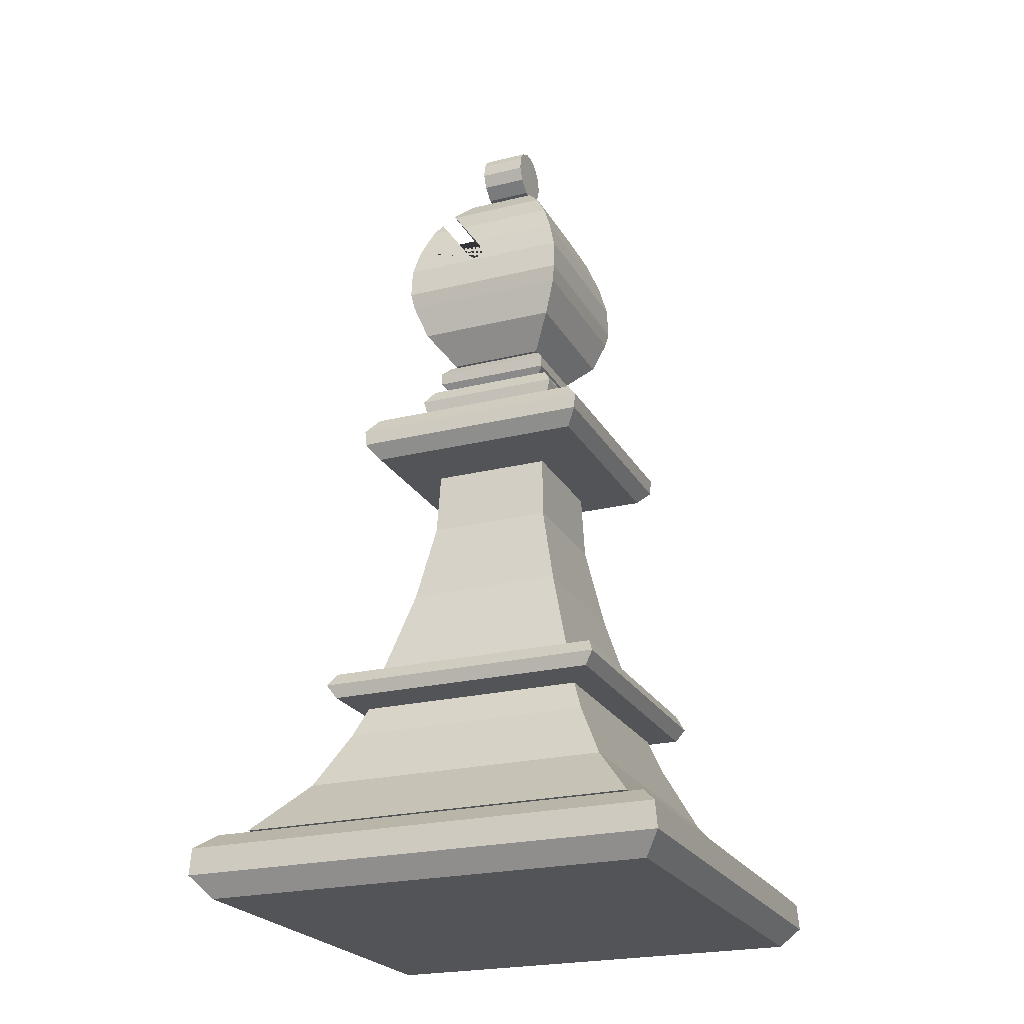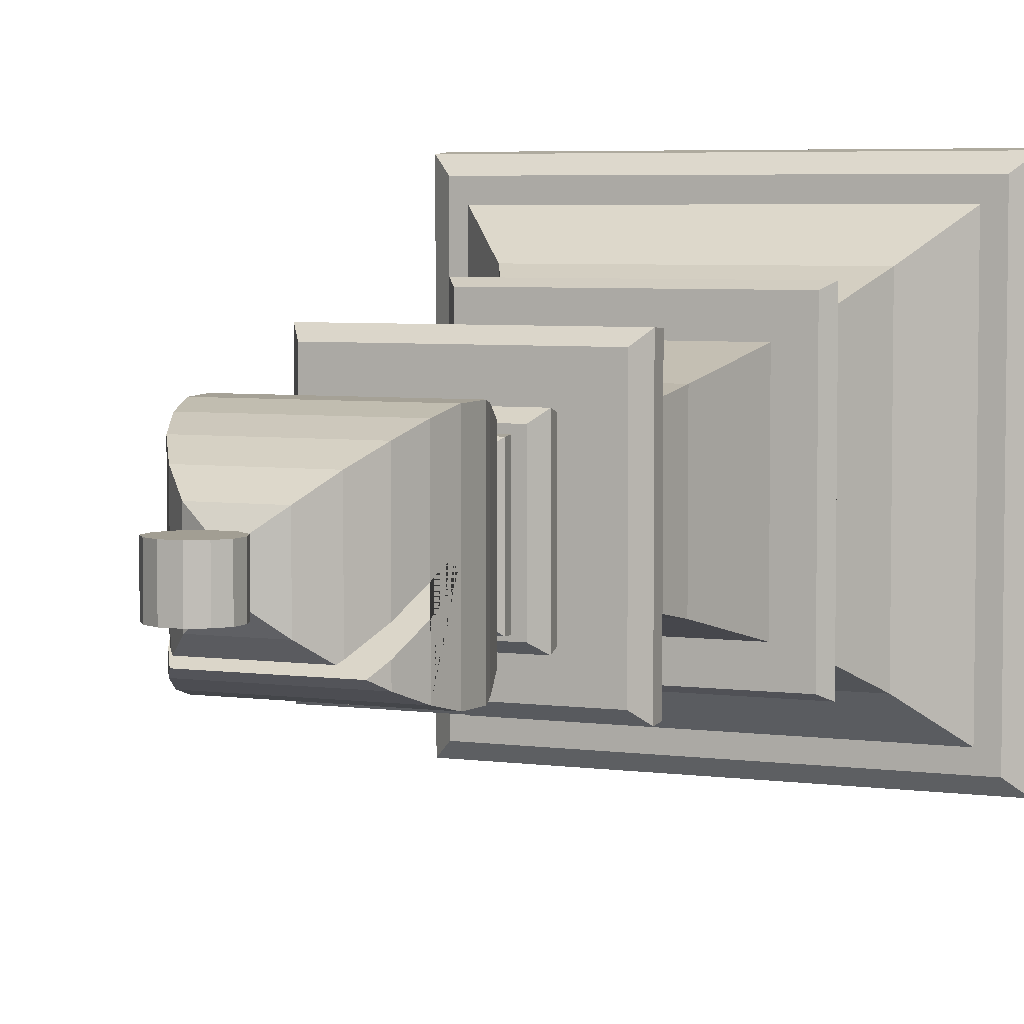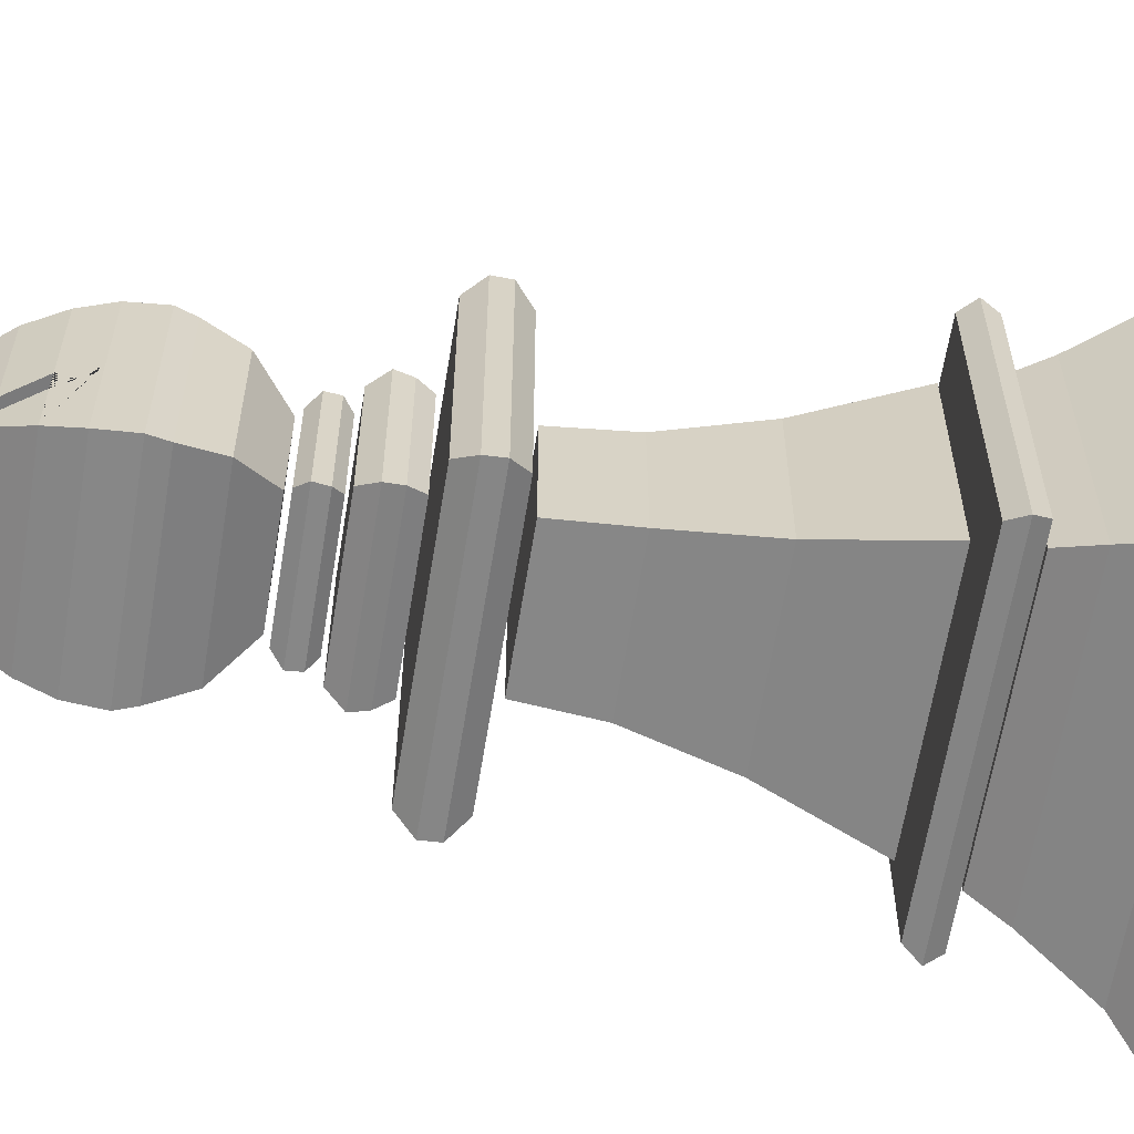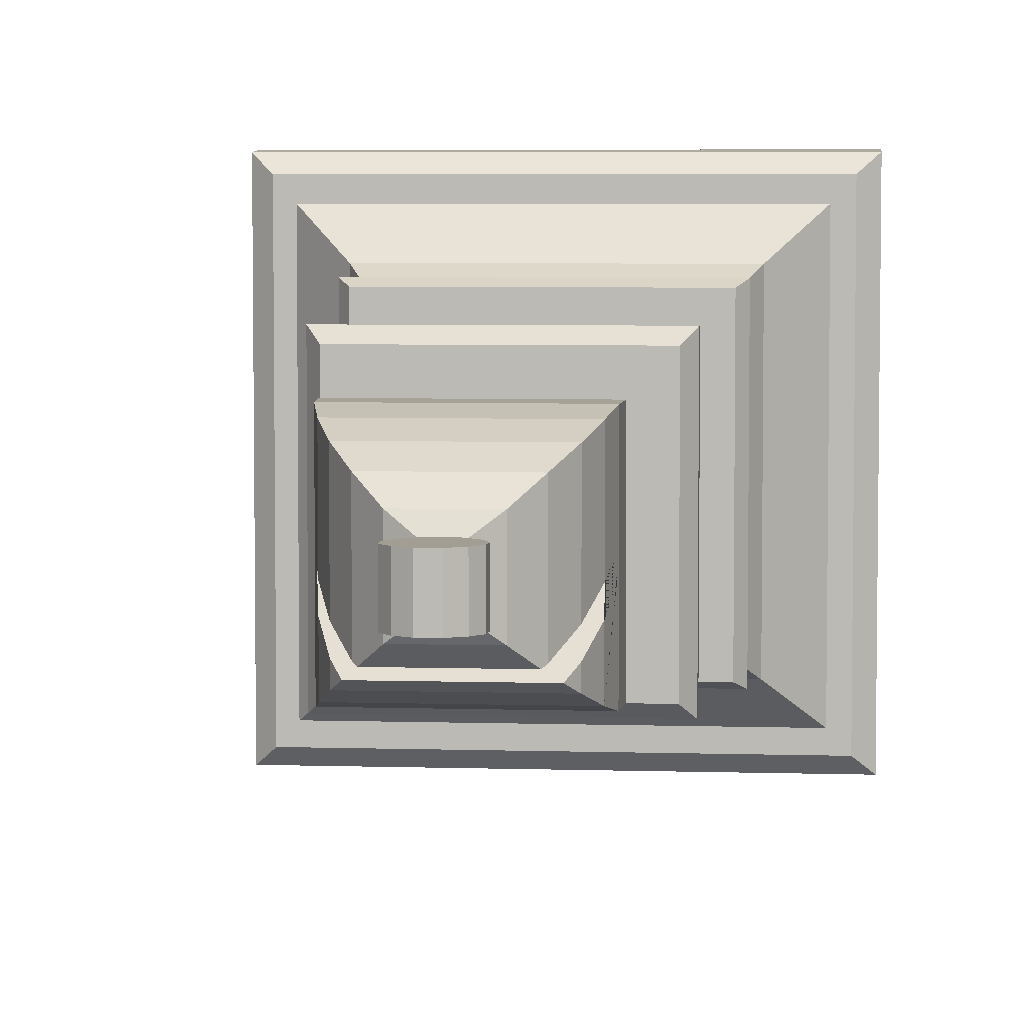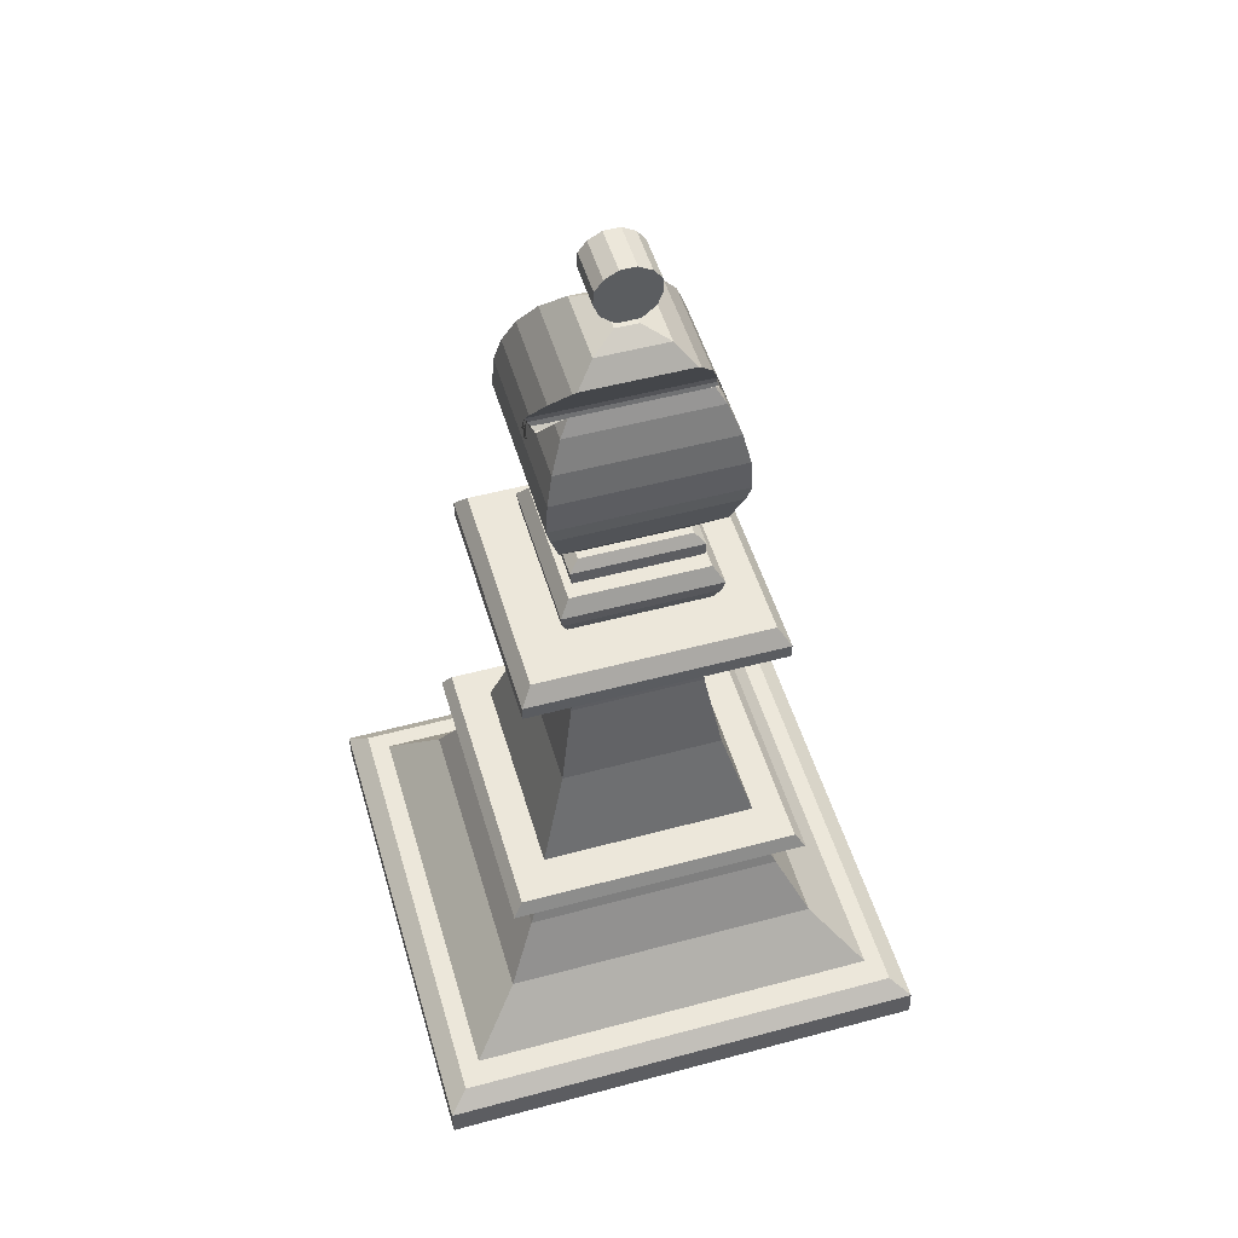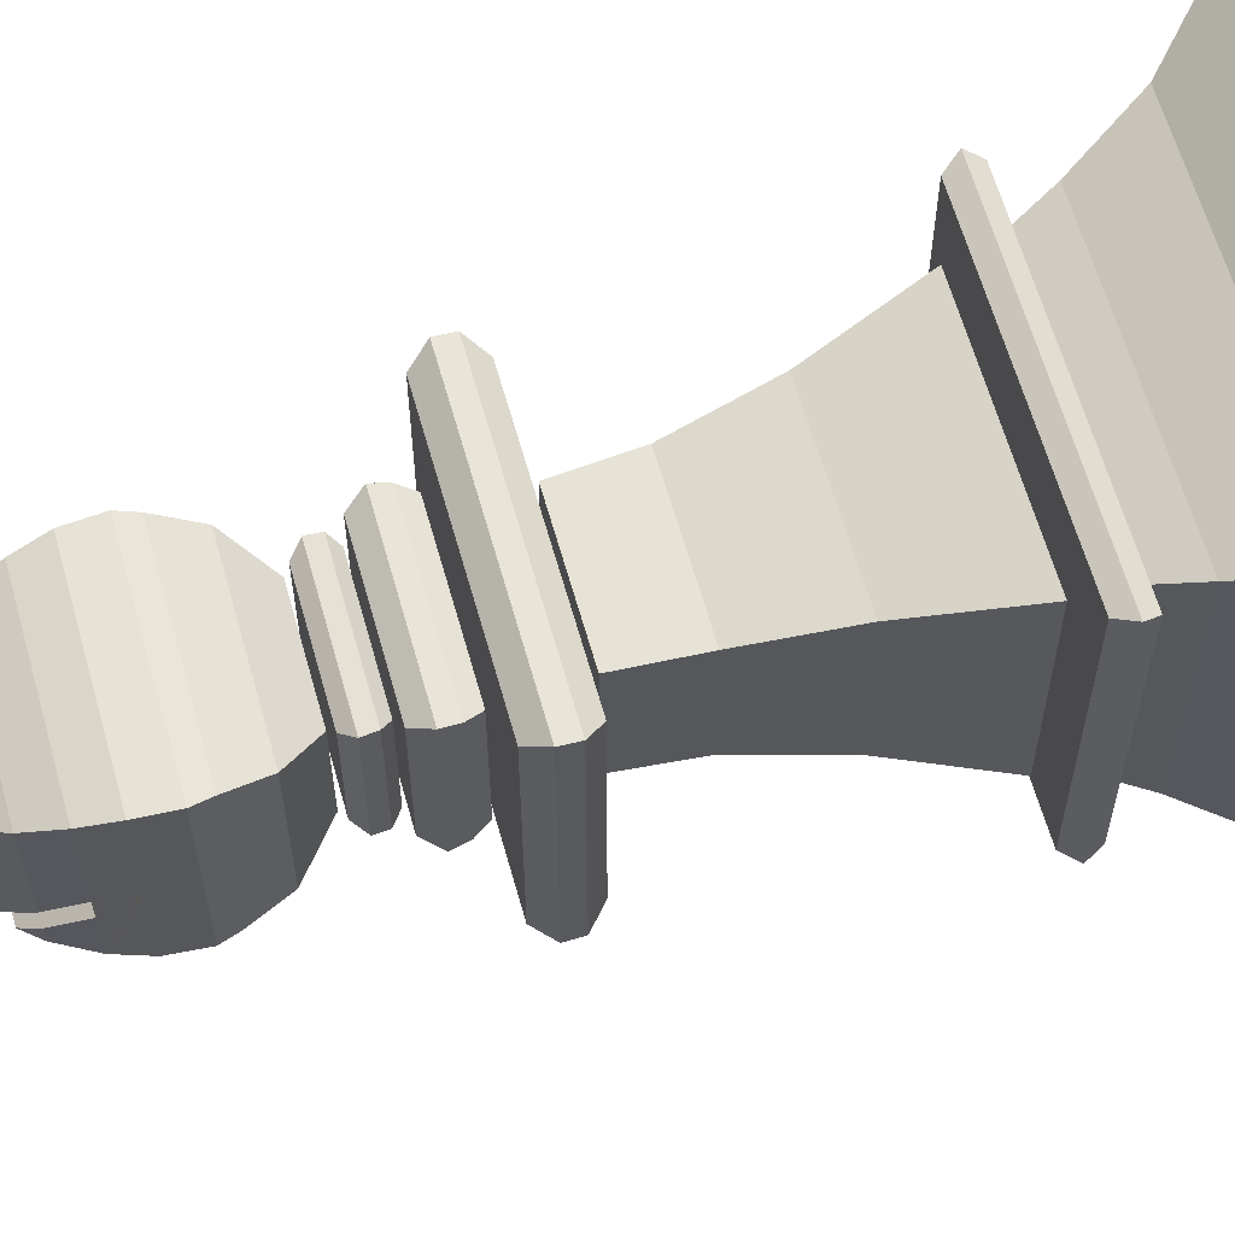
<metadata>
{"format":"obj","ext":"obj","renderer":"f3d","projection":"perspective","resolution":1024,"background":"white","views":[{"elev":-23.3,"azim":-67.4,"up":"+Y"},{"elev":5.1,"azim":-157.0,"up":"+Z"},{"elev":-62.5,"azim":-99.2,"up":"+Z"},{"elev":5.2,"azim":-174.5,"up":"+Z"},{"elev":51.5,"azim":163.7,"up":"+Y"},{"elev":62.4,"azim":-105.7,"up":"+Z"}]}
</metadata>
<code>
o [MESH]_Bishop_Cube
v -0.1124 1.325 -0.01084
v -0.1124 1.33 -0.004574
v 0.1124 1.325 -0.01084
v 0.1124 1.33 -0.004574
v 0.3963 -0.002413 0.3971
v 0.4295 0.03474 0.4286
v -0.3963 -0.002413 0.3971
v -0.4295 0.03474 0.4286
v 0.3963 -0.002413 -0.3971
v 0.4295 0.03474 -0.4286
v -0.3963 -0.002413 -0.3971
v -0.4295 0.03474 -0.4286
v 0.4295 0.08191 0.4247
v -0.4295 0.08191 0.4247
v 0.4295 0.08191 -0.4247
v -0.4295 0.08191 -0.4247
v 0.396 0.11 0.3945
v -0.396 0.11 0.3945
v 0.396 0.11 -0.3945
v -0.396 0.11 -0.3945
v 0.3616 0.1223 0.3548
v -0.3616 0.1223 0.3548
v 0.3616 0.1223 -0.3548
v -0.3616 0.1223 -0.3548
v 0.2753 0.2178 0.2761
v -0.2753 0.2178 0.2761
v 0.2753 0.2178 -0.2761
v -0.2753 0.2178 -0.2761
v 0.2245 0.32 0.2247
v -0.2245 0.32 0.2247
v 0.2245 0.32 -0.2247
v -0.2245 0.32 -0.2247
v 0.2011 0.375 0.2043
v -0.2011 0.375 0.2043
v 0.2011 0.375 -0.2043
v -0.2011 0.375 -0.2043
v 0.2529 0.3863 0.2459
v -0.2529 0.3863 0.2459
v 0.2529 0.3863 -0.2459
v -0.2529 0.3863 -0.2459
v -0.262 0.4098 -0.2615
v 0.262 0.4098 -0.2615
v -0.262 0.4098 0.2615
v 0.262 0.4098 0.2615
v -0.2448 0.4345 -0.2499
v 0.2448 0.4345 -0.2499
v -0.2448 0.4345 0.2499
v 0.2448 0.4345 0.2499
v -0.1878 0.448 -0.1858
v 0.1878 0.448 -0.1858
v -0.1878 0.448 0.1858
v 0.1878 0.448 0.1858
v -0.1399 0.6109 -0.1413
v 0.1399 0.6109 -0.1413
v -0.1399 0.6109 0.1413
v 0.1399 0.6109 0.1413
v -0.1145 0.7546 -0.1118
v 0.1145 0.7546 -0.1118
v -0.1145 0.7546 0.1118
v 0.1145 0.7546 0.1118
v -0.1061 0.868 -0.1079
v 0.1061 0.868 -0.1079
v -0.1061 0.868 0.1079
v 0.1061 0.868 0.1079
v -0.197 0.886 -0.1973
v 0.197 0.886 -0.1973
v -0.197 0.886 0.1973
v 0.197 0.886 0.1973
v -0.2203 0.912 -0.2184
v 0.2203 0.912 -0.2184
v -0.2203 0.912 0.2184
v 0.2203 0.912 0.2184
v -0.2203 0.9402 -0.2204
v 0.2203 0.9402 -0.2204
v -0.2203 0.9402 0.2204
v 0.2203 0.9402 0.2204
v -0.2006 0.9689 -0.1994
v 0.2006 0.9689 -0.1994
v -0.2006 0.9689 0.1994
v 0.2006 0.9689 0.1994
v -0.1195 0.9797 -0.1192
v 0.1184 0.9797 -0.1192
v -0.1195 0.9797 0.1192
v 0.1184 0.9797 0.1192
v -0.1309 1.003 -0.1286
v 0.1298 1.003 -0.1286
v -0.1309 1.003 0.1286
v 0.1298 1.003 0.1286
v -0.134 1.028 -0.1351
v 0.1329 1.028 -0.1351
v -0.134 1.028 0.1351
v 0.1329 1.028 0.1351
v -0.1167 1.055 -0.1186
v 0.1157 1.055 -0.1186
v -0.1167 1.055 0.1186
v 0.1157 1.055 0.1186
v -0.09428 1.062 -0.09508
v 0.09428 1.062 -0.09508
v -0.09428 1.062 0.09508
v 0.09428 1.062 0.09508
v -0.1076 1.076 -0.1083
v 0.1076 1.076 -0.1083
v -0.1076 1.076 0.1083
v 0.1076 1.076 0.1083
v -0.1097 1.098 -0.1073
v 0.1097 1.098 -0.1073
v -0.1097 1.098 0.1073
v 0.1097 1.098 0.1073
v -0.09304 1.115 -0.09469
v 0.09304 1.115 -0.09469
v -0.09304 1.115 0.09469
v 0.09304 1.115 0.09469
v -0.08511 1.123 -0.08761
v 0.08186 1.123 -0.08761
v -0.08511 1.123 0.08761
v 0.08186 1.123 0.08761
v -0.1348 1.177 -0.1296
v 0.1316 1.177 -0.1296
v -0.1348 1.177 0.1296
v 0.1316 1.177 0.1296
v -0.1526 1.237 -0.1519
v 0.1493 1.237 -0.1519
v -0.1526 1.237 0.1519
v 0.1493 1.237 0.1519
v -0.1601 1.266 -0.1568
v 0.1568 1.266 -0.1568
v -0.1601 1.266 0.1568
v 0.1568 1.266 0.1568
v -0.1563 1.32 -0.1556
v 0.1531 1.32 -0.1556
v -0.1563 1.32 0.1556
v 0.1531 1.32 0.1556
v -0.1453 1.37 -0.1433
v 0.1421 1.37 -0.1433
v -0.1453 1.37 0.1433
v 0.1421 1.37 0.1433
v -0.1262 1.421 -0.1237
v 0.1229 1.421 -0.1237
v -0.1262 1.421 0.1237
v 0.1229 1.421 0.1237
v -0.09734 1.469 0.09777
v 0.09409 1.469 0.09777
v -0.06103 1.509 -0.06536
v 0.05779 1.509 -0.06536
v -0.06103 1.509 0.06536
v 0.05779 1.509 0.06536
v -0.02083 1.528 -0.03518
v 0.01758 1.528 -0.03518
v -0.02083 1.528 0.03518
v 0.01758 1.528 0.03518
v -0.02083 1.543 -0.0416
v 0.01758 1.543 -0.0416
v -0.02083 1.543 0.0416
v 0.01758 1.543 0.0416
v -0.04396 1.563 -0.0416
v 0.04071 1.563 -0.0416
v -0.04396 1.563 0.0416
v 0.04071 1.563 0.0416
v -0.05351 1.587 -0.0416
v 0.05026 1.587 -0.0416
v -0.05351 1.587 0.0416
v 0.05026 1.587 0.0416
v -0.05187 1.612 -0.0416
v 0.04861 1.612 -0.0416
v -0.05187 1.612 0.0416
v 0.04861 1.612 0.0416
v -0.03778 1.63 -0.0416
v 0.03453 1.63 -0.0416
v -0.03778 1.63 0.0416
v 0.03453 1.63 0.0416
v -0.01526 1.643 -0.0416
v 0.01201 1.643 -0.0416
v -0.01526 1.643 0.0416
v 0.01201 1.643 0.0416
v -0.1108 1.447 -0.1099
v 0.1229 1.421 -0.05481
v 0.1229 1.421 -0.09211
v -0.1262 1.421 -0.09211
v 0.09409 1.469 -0.08806
v 0.1075 1.447 -0.1099
v 0.15 1.334 -0.0315
v 0.1421 1.37 -0.05659
v -0.1533 1.334 -0.0315
v -0.1453 1.37 -0.05659
v -0.1262 1.421 -0.05481
v -0.09734 1.469 -0.08806
v 0.08825 1.475 -0.09256
v -0.0915 1.475 -0.09256
v 0.146 1.352 -0.006807
v 0.1421 1.37 -0.01929
v -0.1453 1.37 -0.01929
v -0.1493 1.352 -0.006807
v -0.1538 1.332 -0.004077
v -0.1552 1.325 -0.01271
v 0.1519 1.326 -0.01964
v -0.1552 1.326 -0.01964
v 0.1491 1.338 -0.002165
v -0.1524 1.338 -0.002165
v 0.1506 1.332 -0.004116
v 0.152 1.325 -0.01257
f 5 6 8 7
f 7 8 12 11
f 11 12 10 9
f 9 10 6 5
f 7 11 9 5
f 6 10 15 13
f 15 16 20 19
f 12 8 14 16
f 10 12 16 15
f 8 6 13 14
f 20 18 17 19
f 14 13 17 18
f 13 15 19 17
f 16 14 18 20
f 24 23 21 22
f 28 26 30 32
f 21 23 27 25
f 24 22 26 28
f 23 24 28 27
f 22 21 25 26
f 31 32 36 35
f 27 28 32 31
f 26 25 29 30
f 25 27 31 29
f 36 34 33 35
f 30 29 33 34
f 29 31 35 33
f 32 30 34 36
f 40 39 37 38
f 43 44 48 47
f 39 40 41 42
f 38 37 44 43
f 37 39 42 44
f 40 38 43 41
f 45 47 48 46
f 44 42 46 48
f 42 41 45 46
f 41 43 47 45
f 49 50 52 51
f 55 56 60 59
f 49 51 55 53
f 51 52 56 55
f 52 50 54 56
f 50 49 53 54
f 60 58 62 64
f 56 54 58 60
f 54 53 57 58
f 53 55 59 57
f 61 63 64 62
f 58 57 61 62
f 57 59 63 61
f 59 60 64 63
f 65 66 68 67
f 71 72 76 75
f 67 68 72 71
f 68 66 70 72
f 66 65 69 70
f 65 67 71 69
f 74 73 77 78
f 72 70 74 76
f 70 69 73 74
f 69 71 75 73
f 77 79 80 78
f 73 75 79 77
f 75 76 80 79
f 76 74 78 80
f 81 82 84 83
f 86 85 89 90
f 84 82 86 88
f 82 81 85 86
f 81 83 87 85
f 83 84 88 87
f 91 92 96 95
f 85 87 91 89
f 87 88 92 91
f 88 86 90 92
f 93 95 96 94
f 92 90 94 96
f 90 89 93 94
f 89 91 95 93
f 97 98 100 99
f 101 103 107 105
f 98 97 101 102
f 97 99 103 101
f 99 100 104 103
f 100 98 102 104
f 107 108 112 111
f 103 104 108 107
f 104 102 106 108
f 102 101 105 106
f 109 111 112 110
f 108 106 110 112
f 106 105 109 110
f 105 107 111 109
f 113 114 116 115
f 119 120 124 123
f 115 116 120 119
f 116 114 118 120
f 114 113 117 118
f 113 115 119 117
f 122 121 125 126
f 120 118 122 124
f 118 117 121 122
f 117 119 123 121
f 125 127 131 129
f 121 123 127 125
f 123 124 128 127
f 124 122 126 128
f 131 132 136 135
f 127 128 132 131
f 128 126 130 132
f 126 125 129 130
f 134 133 137 138
f 130 129 133 134
f 139 140 142 141
f 135 136 140 139
f 141 142 146 145
f 144 143 147 148
f 147 149 150 148
f 143 145 149 147
f 145 146 150 149
f 146 144 148 150
f 151 152 154 153
f 156 155 159 160
f 154 152 156 158
f 152 151 155 156
f 151 153 157 155
f 153 154 158 157
f 161 162 166 165
f 155 157 161 159
f 157 158 162 161
f 158 156 160 162
f 165 166 170 169
f 162 160 164 166
f 160 159 163 164
f 159 161 165 163
f 168 167 171 172
f 166 164 168 170
f 164 163 167 168
f 163 165 169 167
f 171 173 174 172
f 167 169 173 171
f 169 170 174 173
f 170 168 172 174
f 180 175 178 184 183 181 182 177
f 188 187 179 176 190 189 192 191 185 186
f 2 1 194 193
f 181 183 196 195
f 192 189 197 198
f 3 1 2 4
f 197 199 4 2 193 198
f 200 3 4 199
f 194 1 3 200 195 196
f 189 190 136 132 130 134 182 181 195 200 199 197
f 133 129 131 135 191 192 198 193 194 196 183 184
f 135 139 185 191
f 137 133 184 178
f 134 138 177 182
f 140 136 190 176
f 138 180 177
f 142 140 176 179
f 180 138 137 175
f 141 186 185 139
f 137 178 175
f 187 144 146 142 179
f 188 143 144 187
f 143 188 186 141 145

</code>
